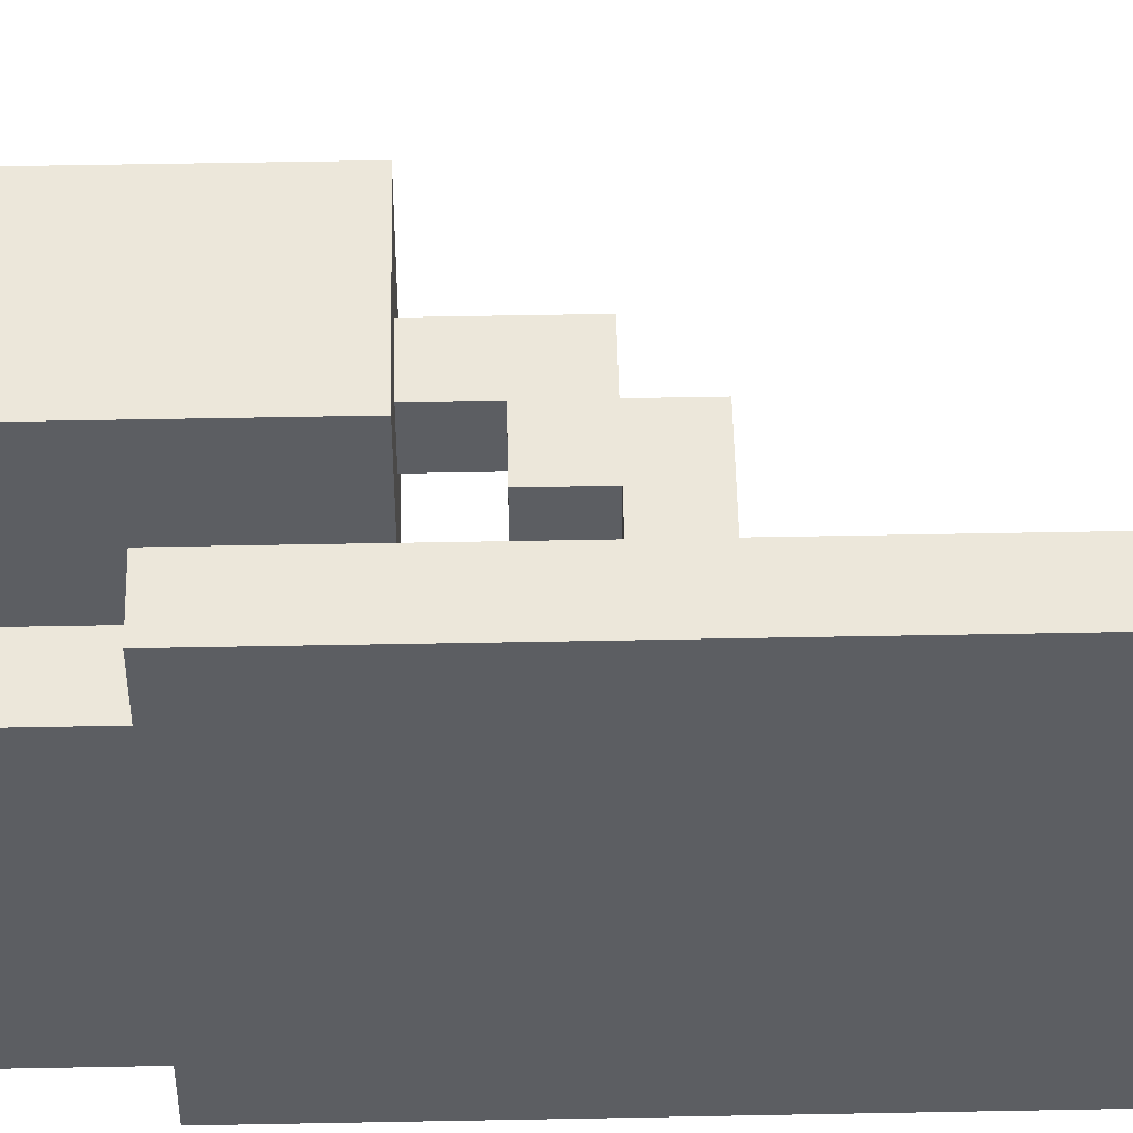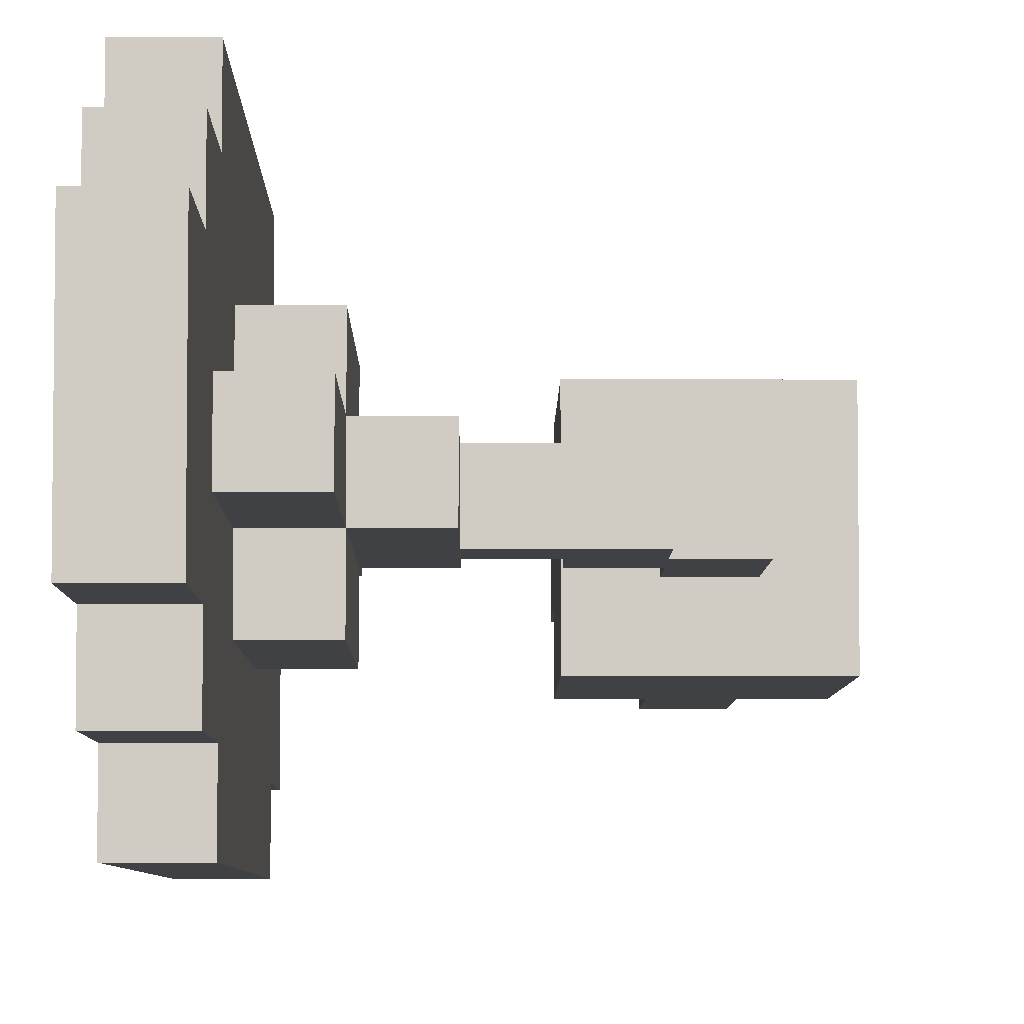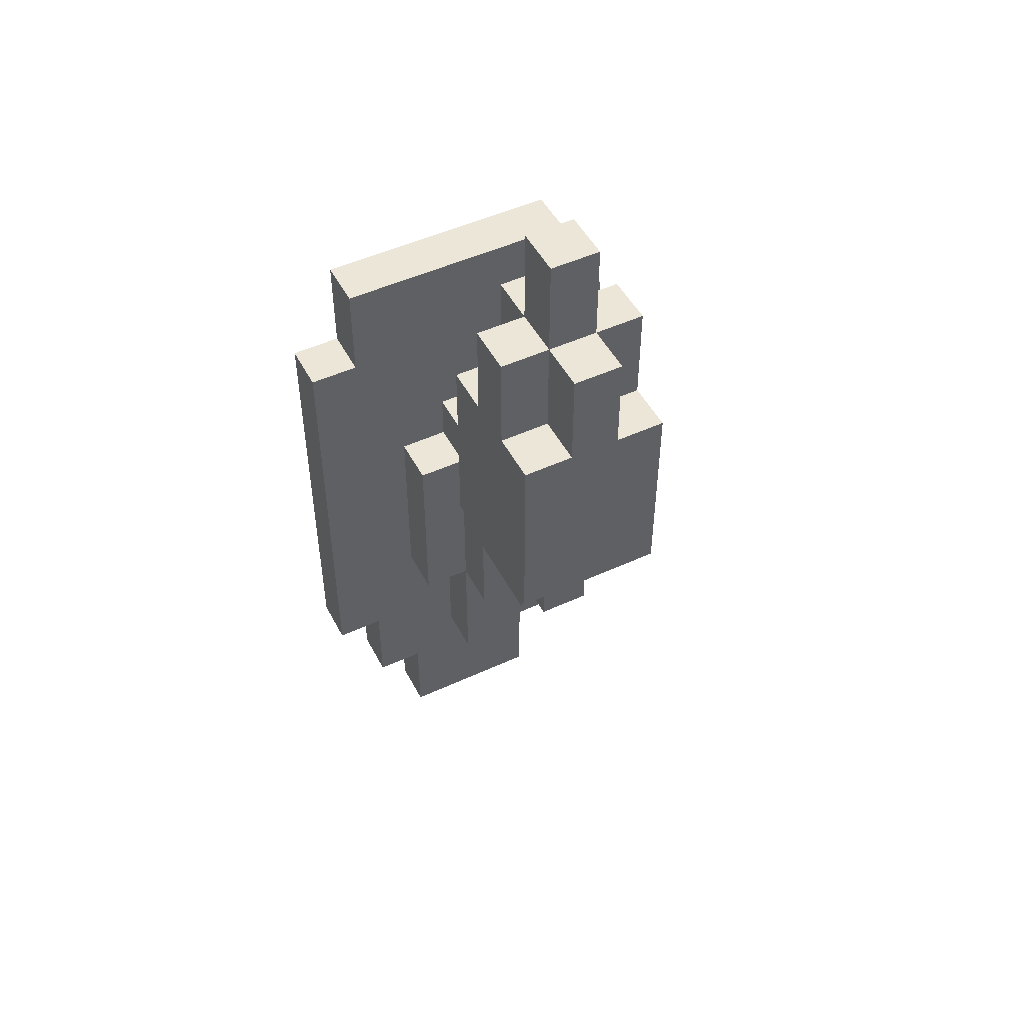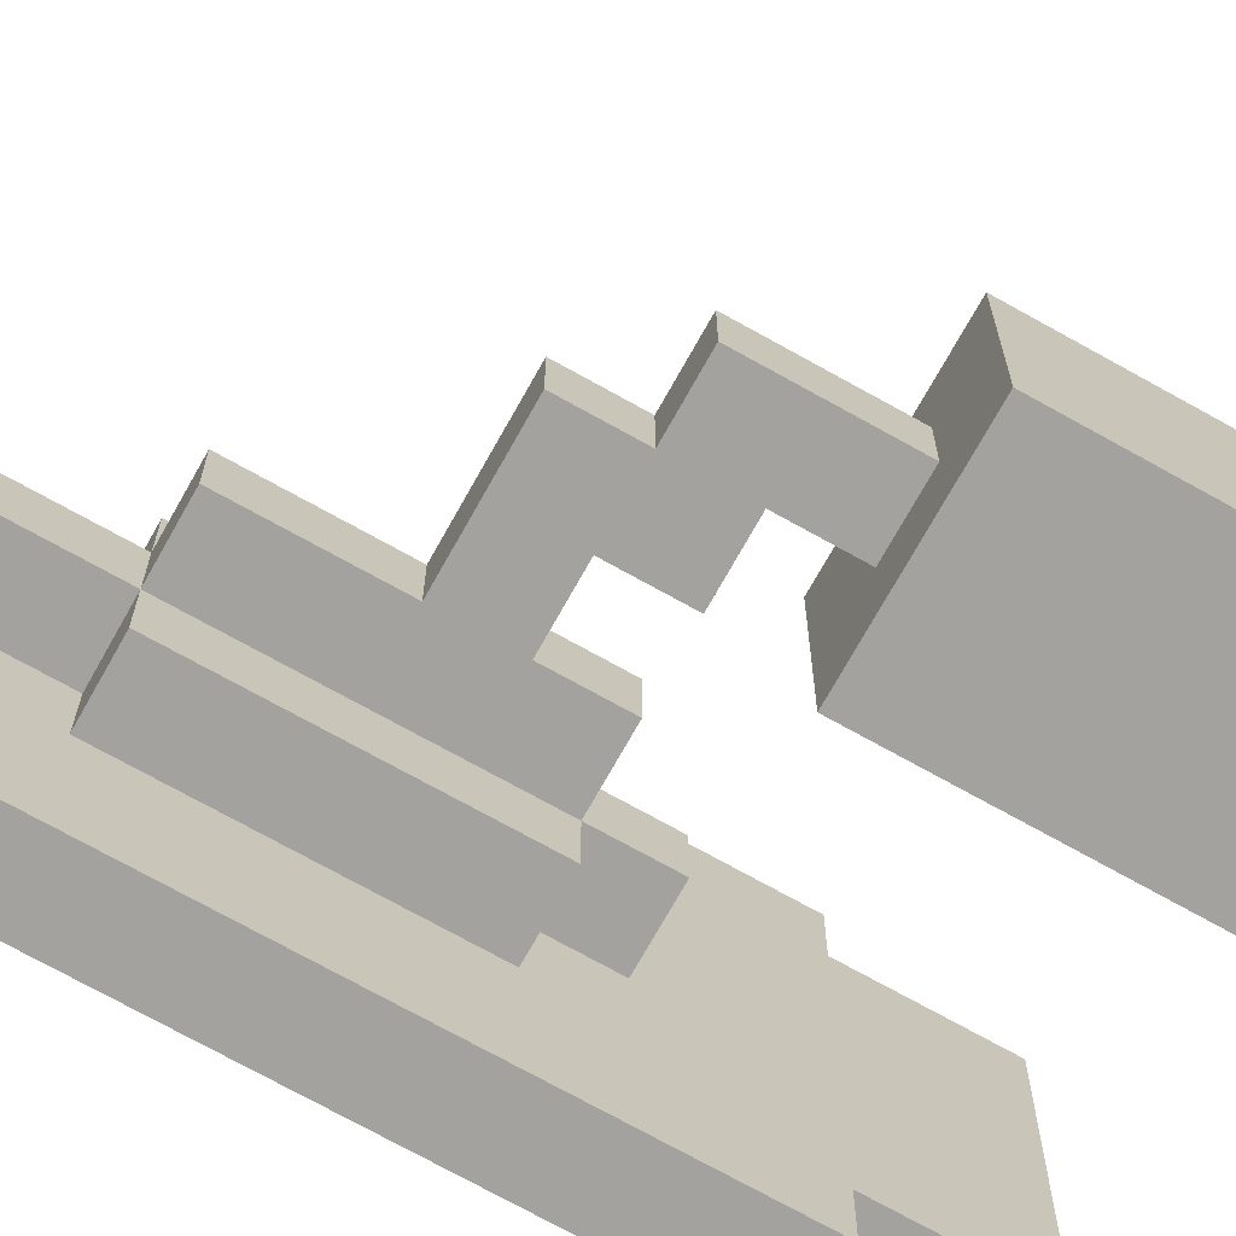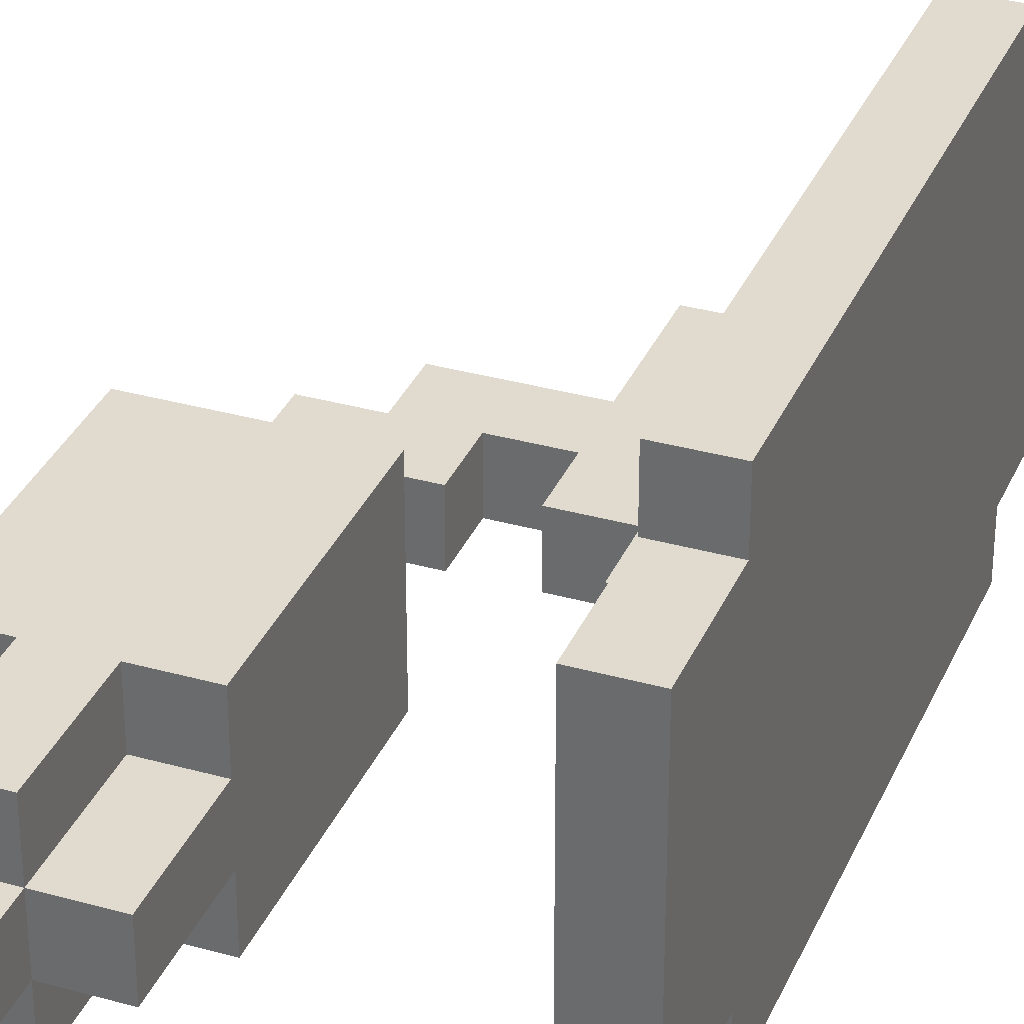
<metadata>
{"format":"obj","ext":"obj","renderer":"f3d","projection":"perspective","resolution":1024,"background":"white","views":[{"elev":51.7,"azim":-91.2,"up":"+Z"},{"elev":-5.8,"azim":-0.4,"up":"+Z"},{"elev":49.4,"azim":63.0,"up":"+Y"},{"elev":-72.4,"azim":60.8,"up":"+Z"},{"elev":33.5,"azim":-159.0,"up":"+Z"}]}
</metadata>
<code>
o
v -2.5 2.7 0.6
v -2.5 2.7 0.3
v -2.5 2.9 0.7
v -2.5 2.9 0.6
v -2.5 2.9 0.3
v -2.5 2.9 0.2
v -2.5 3.1 0.8
v -2.5 3.1 0.7
v -2.5 3.1 0.2
v -2.5 3.1 0.1
v -2.5 4 0.8
v -2.5 4 0.7
v -2.5 4 0.2
v -2.5 4 0.1
v -2.5 4.2 0.7
v -2.5 4.2 0.2
v -2.1 3.6 0.5
v -2.1 3.6 0.4
v -2.1 3.7 0.5
v -2.1 3.7 0.4
v -2.1 3.8 0.6
v -2.1 3.8 0.5
v -2.1 3.8 0.4
v -2.1 3.8 0.3
v -2.1 3.9 0.6
v -2.1 3.9 0.5
v -2.1 3.9 0.4
v -2.1 3.9 0.3
v -2.1 4.2 0.6
v -2.1 4.2 0.5
v -2.1 4.2 0.4
v -2.1 4.2 0.3
v -2.1 4.4 0.5
v -2.1 4.4 0.4
v -2 3.7 0.5
v -2 3.7 0.4
v -2 3.8 0.5
v -2 3.8 0.4
v -2 4.2 0.6
v -2 4.2 0.5
v -2 4.2 0.4
v -2 4.2 0.3
v -2 4.4 0.6
v -2 4.4 0.5
v -2 4.4 0.4
v -2 4.4 0.3
v -2 4.6 0.5
v -2 4.6 0.4
v -2.4 2.7 0.6
v -2.4 2.7 0.3
v -2.4 2.9 0.7
v -2.4 2.9 0.6
v -2.4 2.9 0.3
v -2.4 2.9 0.2
v -2.4 3 0.5
v -2.4 3 0.4
v -2.4 3.1 0.8
v -2.4 3.1 0.7
v -2.4 3.1 0.2
v -2.4 3.1 0.1
v -2.4 3.3 0.6
v -2.4 3.3 0.5
v -2.4 3.3 0.4
v -2.4 3.3 0.3
v -2.4 3.7 0.6
v -2.4 3.7 0.5
v -2.4 3.7 0.4
v -2.4 3.7 0.3
v -2.4 3.8 0.5
v -2.4 3.8 0.4
v -2.4 4 0.8
v -2.4 4 0.7
v -2.4 4 0.2
v -2.4 4 0.1
v -2.4 4.2 0.7
v -2.4 4.2 0.2
v -2.3 3 0.5
v -2.3 3 0.4
v -2.3 3.3 0.6
v -2.3 3.3 0.5
v -2.3 3.3 0.4
v -2.3 3.3 0.3
v -2.3 3.7 0.6
v -2.3 3.7 0.5
v -2.3 3.7 0.4
v -2.3 3.7 0.3
v -2.3 3.8 0.5
v -2.3 3.8 0.4
v -2.2 3.3 0.5
v -2.2 3.3 0.4
v -2.2 3.5 0.5
v -2.2 3.5 0.4
v -2.2 3.6 0.5
v -2.2 3.6 0.4
v -2.2 3.7 0.5
v -2.2 3.7 0.4
v -2 3.5 0.5
v -2 3.5 0.4
v -2 3.6 0.5
v -2 3.6 0.4
v -1.9 3.6 0.5
v -1.9 3.6 0.4
v -1.9 3.8 0.5
v -1.9 3.8 0.4
v -1.9 4.2 0.6
v -1.9 4.2 0.5
v -1.9 4.2 0.4
v -1.9 4.2 0.3
v -1.9 4.4 0.6
v -1.9 4.4 0.5
v -1.9 4.4 0.4
v -1.9 4.4 0.3
v -1.9 4.6 0.5
v -1.9 4.6 0.4
v -1.8 3.8 0.6
v -1.8 3.8 0.5
v -1.8 3.8 0.4
v -1.8 3.8 0.3
v -1.8 3.9 0.6
v -1.8 3.9 0.5
v -1.8 3.9 0.4
v -1.8 3.9 0.3
v -1.8 4.2 0.6
v -1.8 4.2 0.5
v -1.8 4.2 0.4
v -1.8 4.2 0.3
v -1.8 4.4 0.5
v -1.8 4.4 0.4
v -2.5 3.1 0.8
v -2.5 4 0.8
v -2.4 3.1 0.8
v -2.4 4 0.8
v -2.5 2.9 0.7
v -2.5 3.1 0.7
v -2.5 4 0.7
v -2.5 4.2 0.7
v -2.4 2.9 0.7
v -2.4 3.1 0.7
v -2.4 4 0.7
v -2.4 4.2 0.7
v -2.5 2.7 0.6
v -2.5 2.9 0.6
v -2.4 2.7 0.6
v -2.4 2.9 0.6
v -2.4 3.3 0.6
v -2.4 3.7 0.6
v -2.3 3.3 0.6
v -2.3 3.7 0.6
v -2.1 3.8 0.6
v -2.1 3.9 0.6
v -2.1 4.2 0.6
v -2 3.8 0.6
v -2 3.9 0.6
v -2 4.2 0.6
v -2 4.4 0.6
v -1.9 3.8 0.6
v -1.9 3.9 0.6
v -1.9 4.2 0.6
v -1.9 4.4 0.6
v -1.8 3.8 0.6
v -1.8 3.9 0.6
v -1.8 4.2 0.6
v -2.4 3 0.5
v -2.4 3.3 0.5
v -2.4 3.7 0.5
v -2.4 3.8 0.5
v -2.3 3 0.5
v -2.3 3.3 0.5
v -2.3 3.7 0.5
v -2.3 3.8 0.5
v -2.2 3.3 0.5
v -2.2 3.5 0.5
v -2.2 3.6 0.5
v -2.2 3.7 0.5
v -2.1 3.6 0.5
v -2.1 3.7 0.5
v -2.1 4.2 0.5
v -2.1 4.4 0.5
v -2 3.5 0.5
v -2 3.6 0.5
v -2 3.7 0.5
v -2 3.8 0.5
v -2 4.2 0.5
v -2 4.4 0.5
v -2 4.6 0.5
v -1.9 3.6 0.5
v -1.9 3.8 0.5
v -1.9 4.2 0.5
v -1.9 4.4 0.5
v -1.9 4.6 0.5
v -1.8 4.2 0.5
v -1.8 4.4 0.5
v -2.4 3 0.4
v -2.4 3.3 0.4
v -2.4 3.7 0.4
v -2.4 3.8 0.4
v -2.3 3 0.4
v -2.3 3.3 0.4
v -2.3 3.7 0.4
v -2.3 3.8 0.4
v -2.2 3.3 0.4
v -2.2 3.5 0.4
v -2.2 3.6 0.4
v -2.2 3.7 0.4
v -2.1 3.6 0.4
v -2.1 3.7 0.4
v -2.1 4.2 0.4
v -2.1 4.4 0.4
v -2 3.5 0.4
v -2 3.6 0.4
v -2 3.7 0.4
v -2 3.8 0.4
v -2 4.2 0.4
v -2 4.4 0.4
v -2 4.6 0.4
v -1.9 3.6 0.4
v -1.9 3.8 0.4
v -1.9 4.2 0.4
v -1.9 4.4 0.4
v -1.9 4.6 0.4
v -1.8 4.2 0.4
v -1.8 4.4 0.4
v -2.5 2.7 0.3
v -2.5 2.9 0.3
v -2.4 2.7 0.3
v -2.4 2.9 0.3
v -2.4 3.3 0.3
v -2.4 3.7 0.3
v -2.3 3.3 0.3
v -2.3 3.7 0.3
v -2.1 3.8 0.3
v -2.1 3.9 0.3
v -2.1 4.2 0.3
v -2 3.8 0.3
v -2 3.9 0.3
v -2 4.2 0.3
v -2 4.4 0.3
v -1.9 3.8 0.3
v -1.9 3.9 0.3
v -1.9 4.2 0.3
v -1.9 4.4 0.3
v -1.8 3.8 0.3
v -1.8 3.9 0.3
v -1.8 4.2 0.3
v -2.5 2.9 0.2
v -2.5 3.1 0.2
v -2.5 4 0.2
v -2.5 4.2 0.2
v -2.4 2.9 0.2
v -2.4 3.1 0.2
v -2.4 4 0.2
v -2.4 4.2 0.2
v -2.5 3.1 0.1
v -2.5 4 0.1
v -2.4 3.1 0.1
v -2.4 4 0.1
v -2.5 2.7 0.6
v -2.4 2.7 0.6
v -2.5 2.7 0.3
v -2.4 2.7 0.3
v -2.5 2.9 0.7
v -2.4 2.9 0.7
v -2.5 2.9 0.6
v -2.4 2.9 0.6
v -2.5 2.9 0.3
v -2.4 2.9 0.3
v -2.5 2.9 0.2
v -2.4 2.9 0.2
v -2.4 3 0.5
v -2.3 3 0.5
v -2.4 3 0.4
v -2.3 3 0.4
v -2.5 3.1 0.8
v -2.4 3.1 0.8
v -2.5 3.1 0.7
v -2.4 3.1 0.7
v -2.5 3.1 0.2
v -2.4 3.1 0.2
v -2.5 3.1 0.1
v -2.4 3.1 0.1
v -2.4 3.3 0.6
v -2.3 3.3 0.6
v -2.4 3.3 0.5
v -2.3 3.3 0.5
v -2.2 3.3 0.5
v -2.4 3.3 0.4
v -2.3 3.3 0.4
v -2.2 3.3 0.4
v -2.4 3.3 0.3
v -2.3 3.3 0.3
v -2.2 3.5 0.5
v -2 3.5 0.5
v -2.2 3.5 0.4
v -2 3.5 0.4
v -2 3.6 0.5
v -1.9 3.6 0.5
v -2 3.6 0.4
v -1.9 3.6 0.4
v -2.1 3.8 0.6
v -2 3.8 0.6
v -1.9 3.8 0.6
v -1.8 3.8 0.6
v -2.1 3.8 0.5
v -2 3.8 0.5
v -1.9 3.8 0.5
v -1.8 3.8 0.5
v -2.1 3.8 0.4
v -2 3.8 0.4
v -1.9 3.8 0.4
v -1.8 3.8 0.4
v -2.1 3.8 0.3
v -2 3.8 0.3
v -1.9 3.8 0.3
v -1.8 3.8 0.3
v -2.2 3.6 0.5
v -2.1 3.6 0.5
v -2.2 3.6 0.4
v -2.1 3.6 0.4
v -2.4 3.7 0.6
v -2.3 3.7 0.6
v -2.4 3.7 0.5
v -2.3 3.7 0.5
v -2.2 3.7 0.5
v -2.1 3.7 0.5
v -2 3.7 0.5
v -2.4 3.7 0.4
v -2.3 3.7 0.4
v -2.2 3.7 0.4
v -2.1 3.7 0.4
v -2 3.7 0.4
v -2.4 3.7 0.3
v -2.3 3.7 0.3
v -2.4 3.8 0.5
v -2.3 3.8 0.5
v -2.4 3.8 0.4
v -2.3 3.8 0.4
v -2.5 4 0.8
v -2.4 4 0.8
v -2.5 4 0.7
v -2.4 4 0.7
v -2.5 4 0.2
v -2.4 4 0.2
v -2.5 4 0.1
v -2.4 4 0.1
v -2.5 4.2 0.7
v -2.4 4.2 0.7
v -2.1 4.2 0.6
v -2 4.2 0.6
v -1.9 4.2 0.6
v -1.8 4.2 0.6
v -2.1 4.2 0.5
v -2 4.2 0.5
v -1.9 4.2 0.5
v -1.8 4.2 0.5
v -2.1 4.2 0.4
v -2 4.2 0.4
v -1.9 4.2 0.4
v -1.8 4.2 0.4
v -2.1 4.2 0.3
v -2 4.2 0.3
v -1.9 4.2 0.3
v -1.8 4.2 0.3
v -2.5 4.2 0.2
v -2.4 4.2 0.2
v -2 4.4 0.6
v -1.9 4.4 0.6
v -2.1 4.4 0.5
v -2 4.4 0.5
v -1.9 4.4 0.5
v -1.8 4.4 0.5
v -2.1 4.4 0.4
v -2 4.4 0.4
v -1.9 4.4 0.4
v -1.8 4.4 0.4
v -2 4.4 0.3
v -1.9 4.4 0.3
v -2 4.6 0.5
v -1.9 4.6 0.5
v -2 4.6 0.4
v -1.9 4.6 0.4
f 4 2 1
f 5 2 4
f 8 4 3
f 8 6 5
f 8 5 4
f 9 6 8
f 11 8 7
f 11 10 9
f 11 9 8
f 12 10 11
f 13 10 12
f 14 10 13
f 15 13 12
f 16 13 15
f 19 18 17
f 20 18 19
f 25 22 21
f 26 23 22
f 26 22 25
f 27 24 23
f 27 23 26
f 28 24 27
f 29 26 25
f 29 27 26
f 29 28 27
f 30 28 29
f 31 28 30
f 32 28 31
f 33 31 30
f 34 31 33
f 37 36 35
f 38 36 37
f 43 40 39
f 44 40 43
f 45 42 41
f 46 42 45
f 47 45 44
f 48 45 47
f 49 50 52
f 52 50 53
f 51 52 55
f 53 54 55
f 52 53 55
f 55 54 56
f 51 55 58
f 56 54 59
f 57 58 61
f 58 55 61
f 61 55 62
f 59 60 63
f 56 59 63
f 63 60 64
f 57 61 65
f 64 60 68
f 65 66 69
f 67 68 70
f 65 69 71
f 69 70 71
f 57 65 71
f 71 70 72
f 70 68 73
f 72 70 73
f 68 60 73
f 73 60 74
f 72 73 75
f 75 73 76
f 77 78 80
f 80 78 81
f 79 80 83
f 83 80 84
f 81 82 85
f 85 82 86
f 84 85 87
f 87 85 88
f 89 90 91
f 91 90 92
f 93 94 95
f 95 94 96
f 97 98 99
f 99 98 100
f 101 102 103
f 103 102 104
f 105 106 109
f 109 106 110
f 107 108 111
f 111 108 112
f 110 111 113
f 113 111 114
f 115 116 119
f 116 117 120
f 119 116 120
f 117 118 121
f 120 117 121
f 121 118 122
f 119 120 123
f 120 121 123
f 121 122 123
f 123 122 124
f 124 122 125
f 125 122 126
f 124 125 127
f 127 125 128
f 131 130 129
f 132 130 131
f 137 134 133
f 138 134 137
f 139 136 135
f 140 136 139
f 143 142 141
f 144 142 143
f 147 146 145
f 148 146 147
f 152 150 149
f 153 151 150
f 153 150 152
f 154 151 153
f 156 153 152
f 156 155 154
f 156 154 153
f 157 155 156
f 158 155 157
f 159 155 158
f 160 157 156
f 161 158 157
f 161 157 160
f 162 158 161
f 167 164 163
f 168 164 167
f 169 166 165
f 170 166 169
f 171 169 168
f 172 169 171
f 173 169 172
f 174 169 173
f 175 173 172
f 179 176 175
f 179 175 172
f 180 176 179
f 181 176 180
f 183 178 177
f 184 178 183
f 186 182 181
f 186 181 180
f 187 182 186
f 189 185 184
f 190 185 189
f 191 189 188
f 192 189 191
f 193 194 197
f 197 194 198
f 195 196 199
f 199 196 200
f 198 199 201
f 201 199 202
f 202 199 203
f 203 199 204
f 202 203 205
f 205 206 209
f 202 205 209
f 209 206 210
f 210 206 211
f 207 208 213
f 213 208 214
f 211 212 216
f 210 211 216
f 216 212 217
f 214 215 219
f 219 215 220
f 218 219 221
f 221 219 222
f 223 224 225
f 225 224 226
f 227 228 229
f 229 228 230
f 231 232 234
f 232 233 235
f 234 232 235
f 235 233 236
f 234 235 238
f 236 237 238
f 235 236 238
f 238 237 239
f 239 237 240
f 240 237 241
f 238 239 242
f 239 240 243
f 242 239 243
f 243 240 244
f 245 246 249
f 249 246 250
f 247 248 251
f 251 248 252
f 253 254 255
f 255 254 256
f 259 258 257
f 260 258 259
f 263 262 261
f 264 262 263
f 267 266 265
f 268 266 267
f 271 270 269
f 272 270 271
f 275 274 273
f 276 274 275
f 279 278 277
f 280 278 279
f 283 282 281
f 284 282 283
f 287 285 284
f 288 285 287
f 289 287 286
f 290 287 289
f 293 292 291
f 294 292 293
f 297 296 295
f 298 296 297
f 303 300 299
f 304 301 300
f 304 300 303
f 305 302 301
f 305 301 304
f 306 302 305
f 307 304 303
f 308 304 307
f 309 306 305
f 310 306 309
f 311 308 307
f 312 309 308
f 312 308 311
f 313 310 309
f 313 309 312
f 314 310 313
f 315 316 317
f 317 316 318
f 319 320 321
f 321 320 322
f 322 323 327
f 327 323 328
f 324 325 329
f 329 325 330
f 326 327 331
f 331 327 332
f 333 334 335
f 335 334 336
f 337 338 339
f 339 338 340
f 341 342 343
f 343 342 344
f 347 348 351
f 351 348 352
f 349 350 353
f 353 350 354
f 355 356 359
f 359 356 360
f 357 358 361
f 361 358 362
f 345 346 363
f 363 346 364
f 365 366 368
f 368 366 369
f 367 368 371
f 371 368 372
f 369 370 373
f 373 370 374
f 372 373 375
f 375 373 376
f 377 378 379
f 379 378 380

</code>
